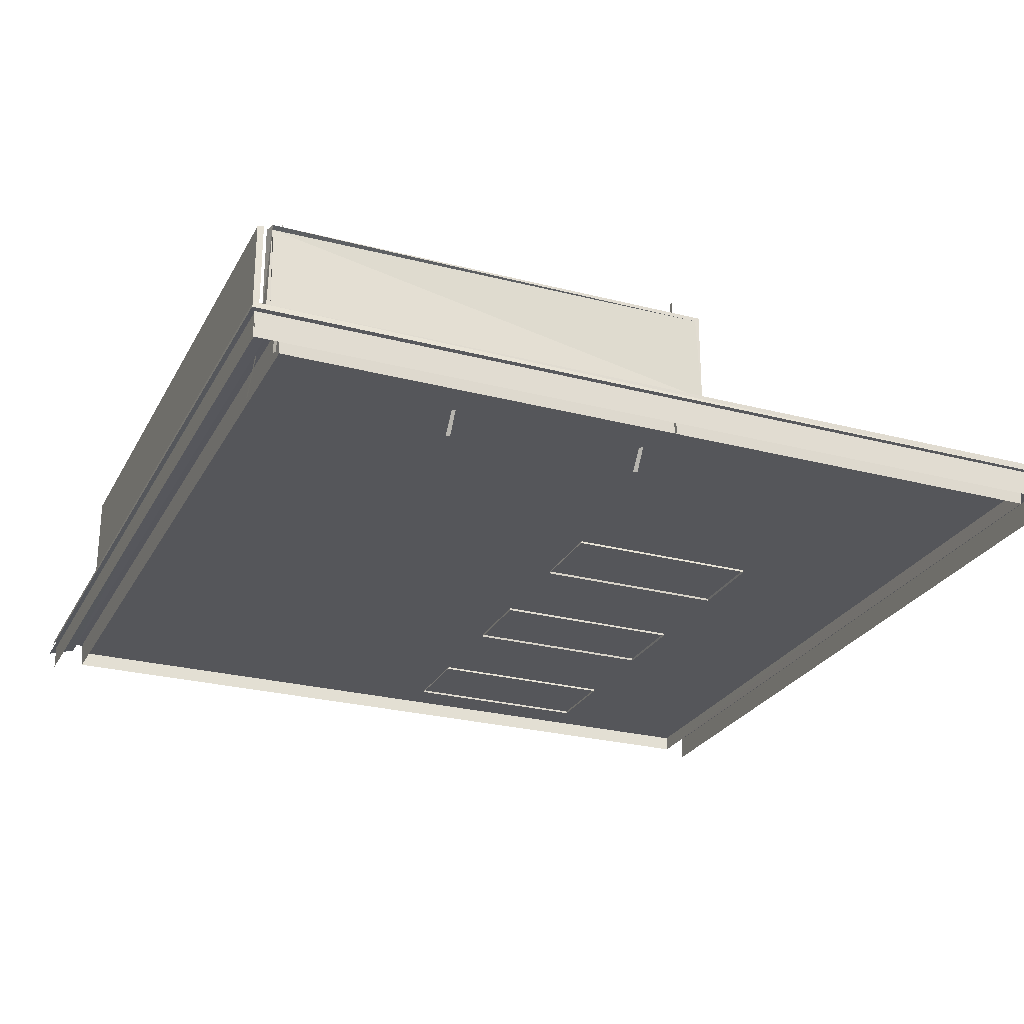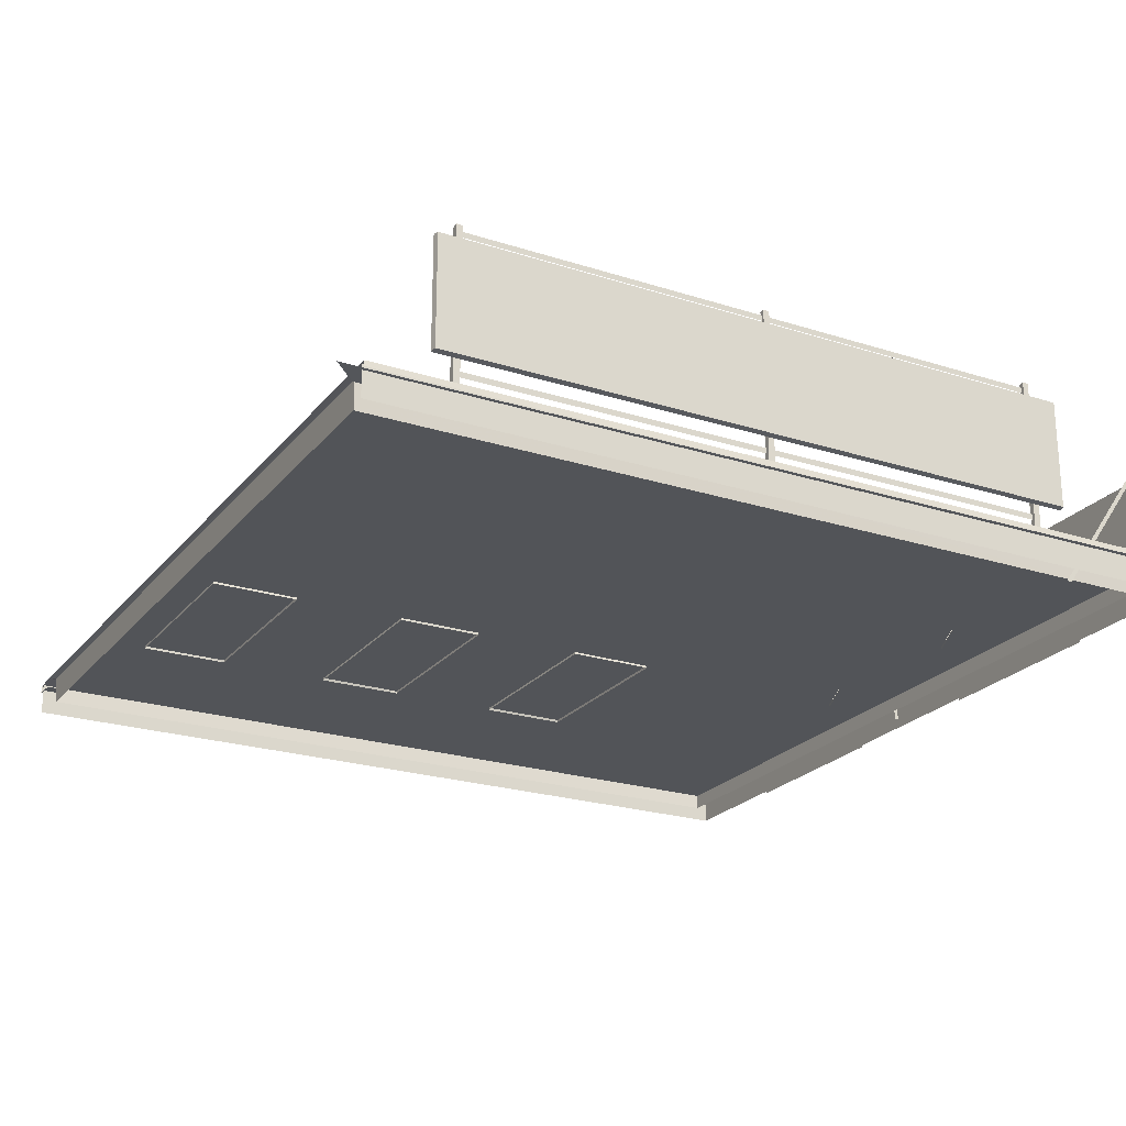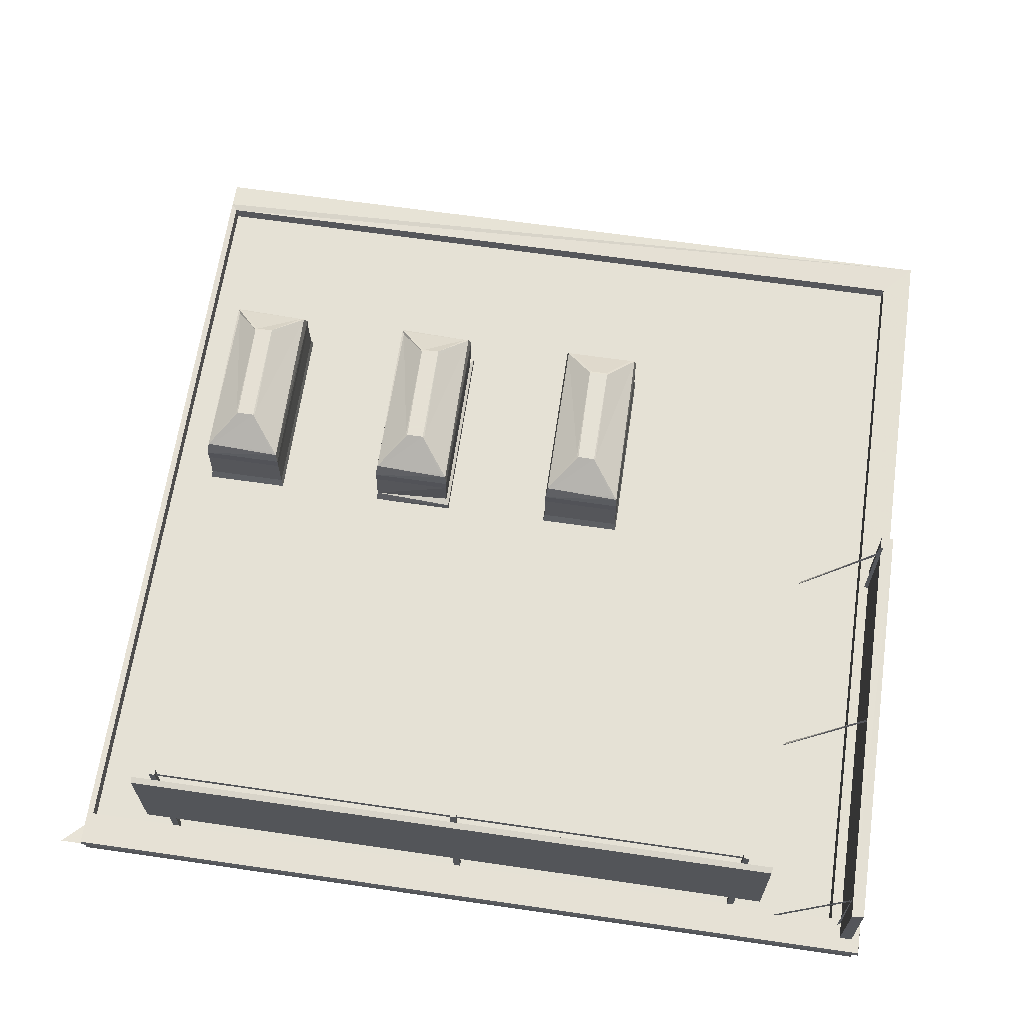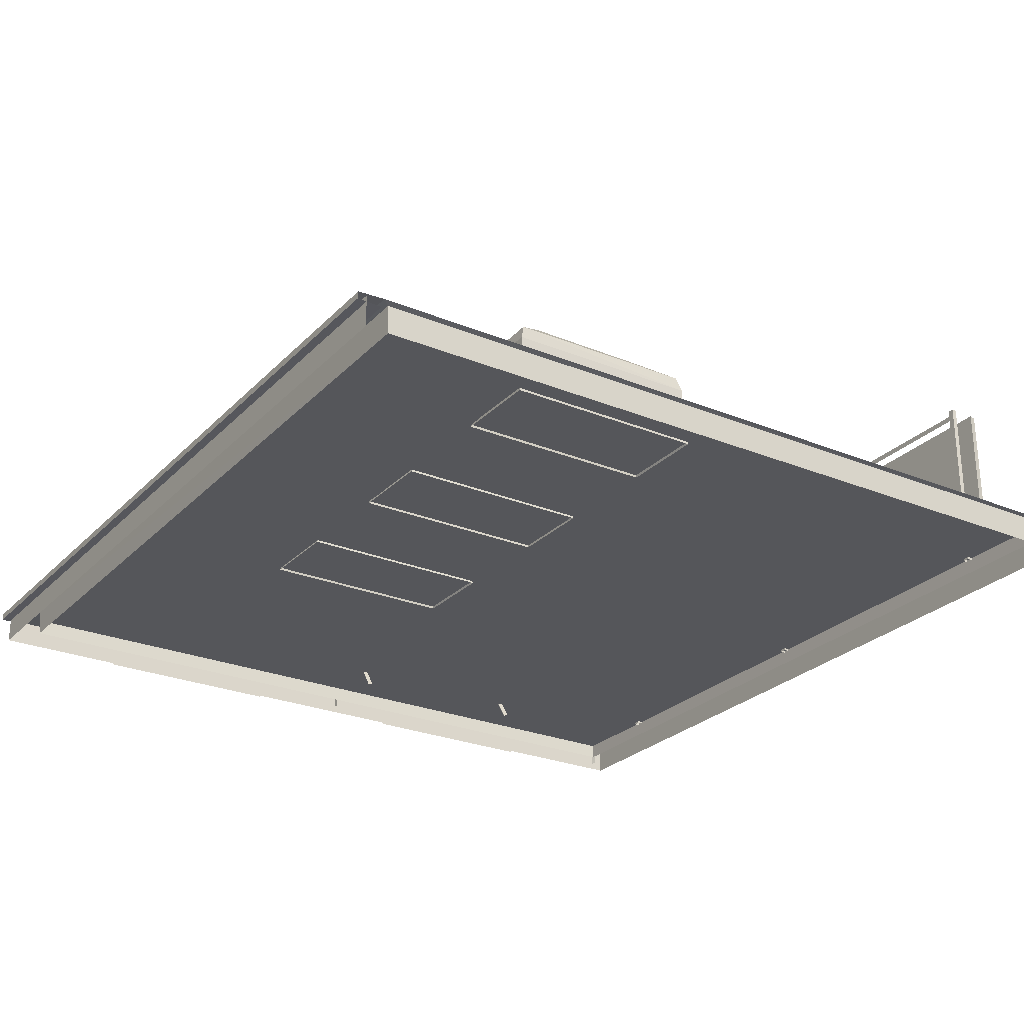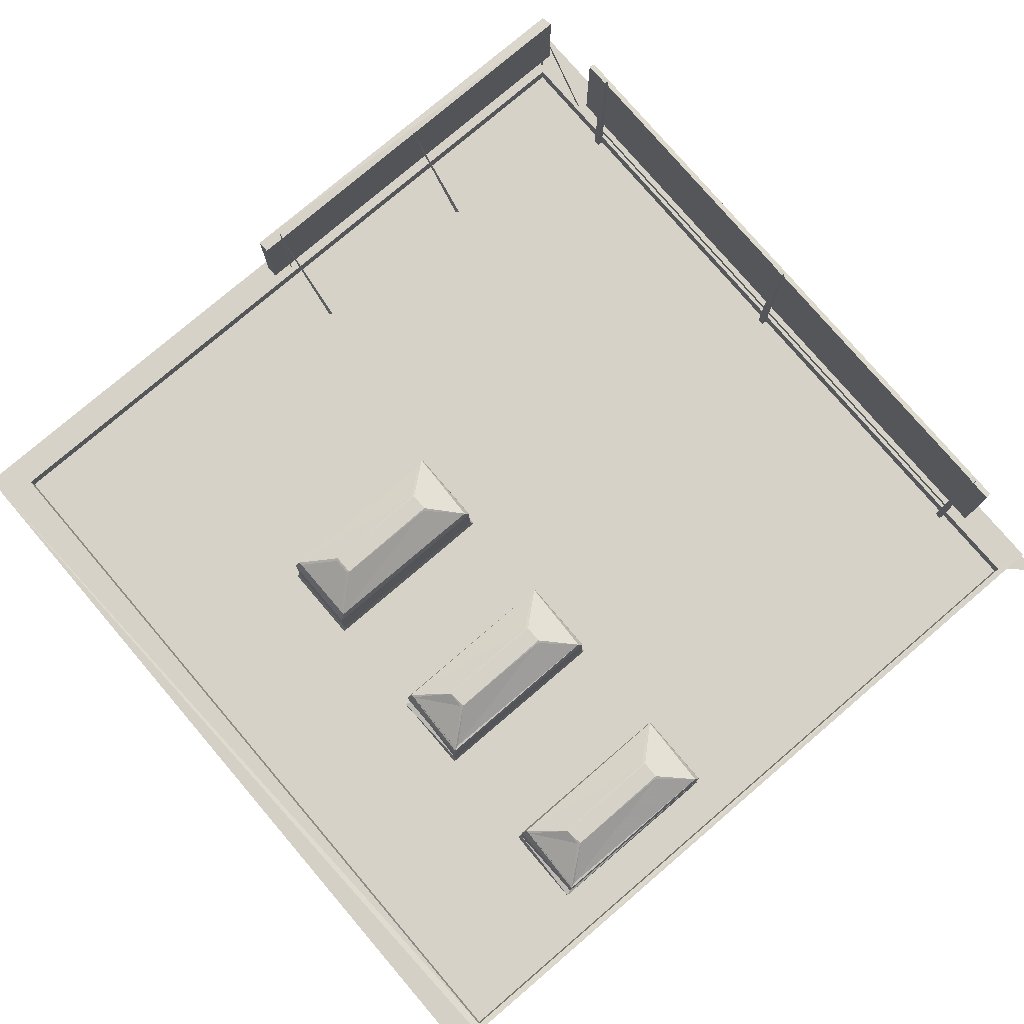
<metadata>
{"format":"obj","ext":"obj","renderer":"f3d","projection":"perspective","resolution":1024,"background":"white","views":[{"elev":-25.9,"azim":-22.7,"up":"+Y"},{"elev":-23.1,"azim":-118.6,"up":"+Y"},{"elev":65.0,"azim":-81.7,"up":"+Y"},{"elev":-26.1,"azim":146.9,"up":"+Y"},{"elev":78.1,"azim":139.5,"up":"+Y"}]}
</metadata>
<code>
g
v 2058 3521 -1.437e+04
v 2055 3524 -1.143e+04
v 2058 3544 -1.143e+04
v 2139 3518 -1.151e+04
v 2139 3518 -1.429e+04
v 2171 3543 -1.154e+04
v 2171 3543 -1.428e+04
v 4838 3543 -1.428e+04
v 4952 3521 -1.143e+04
v 4952 3544 -1.143e+04
v 4871 3518 -1.151e+04
v 4838 3543 -1.154e+04
v 4872 3518 -1.429e+04
v 2176 3452 -1.427e+04
v 4834 3452 -1.427e+04
v 2176 3452 -1.154e+04
v 4834 3452 -1.154e+04
v 3528 3505 -1.154e+04
v 3528 3505 -1.291e+04
v 2176 3505 -1.291e+04
v 2176 3505 -1.154e+04
v 4834 3505 -1.291e+04
v 4834 3505 -1.154e+04
v 3528 3505 -1.427e+04
v 4834 3505 -1.427e+04
v 2176 3505 -1.427e+04
v 2118 3560 -1.146e+04
v 3551 3560 -1.147e+04
v 3551 3838 -11461
v 2118 3838 -1.148e+04
v 2105 3546 -1.146e+04
v 3564 3546 -11461
v 3564 3852 -11461
v 2111 3845 -1.146e+04
v 3564 3546 -1.15e+04
v 3564 3852 -1.15e+04
v 2105 3852 -1.15e+04
v 2105 3546 -1.15e+04
v 3217 3471 -1.144e+04
v 2554 3471 -1.144e+04
v 4475 3470 -1.144e+04
v 3812 3470 -1.144e+04
v 2810 3852 -1.15e+04
v 2810 3546 -1.15e+04
v 3565 3852 -1.15e+04
v 3565 3546 -1.15e+04
v 2156 3913 -1.151e+04
v 2823 3921 -1.151e+04
v 3491 3921 -1.152e+04
v 3491 3921 -1.15e+04
v 2156 3861 -1.151e+04
v 2156 3869 -1.152e+04
v 2817 3438 -1.181e+04
v 2823 3868 -1.15e+04
v 2823 3876 -1.151e+04
v 2830 3435 -1.181e+04
v 3485 3438 -1.181e+04
v 3491 3868 -1.15e+04
v 3491 3876 -1.151e+04
v 3497 3435 -1.181e+04
v 4923 3540 -1.145e+04
v 2067 3540 -1.145e+04
v 2070 3535 -1.363e+04
v 2070 3535 -1.29e+04
v 2070 3535 -1.218e+04
v 2070 3535 -1.145e+04
v 2177 3497 -1.395e+04
v 2177 4125 -1.395e+04
v 2177 4125 -1.397e+04
v 2177 3497 -1.398e+04
v 2195 3497 -1.395e+04
v 2195 3497 -1.398e+04
v 2194 4125 -1.397e+04
v 2194 4125 -1.395e+04
v 2186 3637 -1.396e+04
v 2186 3637 -1.191e+04
v 2186 3657 -1.191e+04
v 2186 3657 -1.396e+04
v 2177 3497 -1.189e+04
v 2177 4125 -1.19e+04
v 2177 4125 -1.192e+04
v 2177 3497 -1.192e+04
v 2195 3497 -1.189e+04
v 2195 3497 -1.192e+04
v 2194 4125 -1.192e+04
v 2194 4125 -1.19e+04
v 2186 4090 -1.396e+04
v 2186 4090 -1.191e+04
v 2186 4109 -1.191e+04
v 2186 4109 -1.396e+04
v 2177 3497 -1.29e+04
v 2177 4125 -1.29e+04
v 2177 4125 -1.292e+04
v 2177 3497 -1.293e+04
v 2195 3497 -1.29e+04
v 2195 3497 -1.293e+04
v 2194 4125 -1.292e+04
v 2194 4125 -1.29e+04
v 2155 3693 -1.404e+04
v 2175 3689 -1.405e+04
v 2175 3689 -1.181e+04
v 2155 3693 -1.181e+04
v 2155 4066 -1.404e+04
v 2155 4066 -1.181e+04
v 2175 4070 -1.181e+04
v 2175 4070 -1.405e+04
v 3624 3657 -1.251e+04
v 3624 3657 -1.279e+04
v 4261 3657 -1.251e+04
v 4261 3657 -1.279e+04
v 3621 3538 -1.251e+04
v 3621 3538 -12790
v 4264 3538 -1.251e+04
v 4264 3538 -12790
v 3609 3497 -1.251e+04
v 3609 3497 -1.28e+04
v 4276 3497 -1.251e+04
v 4276 3497 -1.28e+04
v 4032 3815 -1.269e+04
v 4032 3742 -1.278e+04
v 3851 3815 -1.269e+04
v 3851 3742 -1.278e+04
v 3753 3819 -1.262e+04
v 3753 3819 -1.268e+04
v 3641 3743 -1.277e+04
v 3638 3745 -12531
v 4127 3820 -1.262e+04
v 3761 3816 -1.261e+04
v 3651 3745 -1.252e+04
v 4245 3741 -1.252e+04
v 4135 3816 -1.268e+04
v 4135 3816 -1.262e+04
v 4244 3743 -12531
v 4244 3743 -1.277e+04
v 3761 3816 -1.269e+04
v 4127 3820 -1.268e+04
v 4245 3741 -1.278e+04
v 3641 3743 -12783
v 3631 3740 -1.251e+04
v 3623 3698 -1.279e+04
v 3623 3698 -1.251e+04
v 4262 3698 -1.251e+04
v 4262 3698 -1.279e+04
v 4032 3815 -1.261e+04
v 4032 3742 -12523
v 3851 3815 -1.261e+04
v 3851 3742 -12523
v 4261 3657 -1.346e+04
v 4261 3657 -1.318e+04
v 3624 3657 -1.346e+04
v 3624 3657 -1.318e+04
v 4264 3538 -13458
v 4252 3542 -1.318e+04
v 3621 3538 -13458
v 3633 3542 -1.318e+04
v 4276 3534 -1.317e+04
v 3609 3534 -1.317e+04
v 4276 3497 -1.346e+04
v 4276 3497 -1.317e+04
v 3609 3497 -1.346e+04
v 3609 3497 -1.317e+04
v 3853 3815 -1.328e+04
v 3853 3742 -1.319e+04
v 4034 3815 -1.328e+04
v 4034 3742 -1.319e+04
v 4135 3816 -1.335e+04
v 4134 3821 -1.329e+04
v 4244 3743 -1.32e+04
v 4247 3745 -1.344e+04
v 3761 3816 -1.335e+04
v 4127 3820 -1.335e+04
v 4235 3743 -1.345e+04
v 3641 3743 -1.345e+04
v 3753 3819 -1.329e+04
v 3753 3819 -1.335e+04
v 3641 3743 -1.344e+04
v 3638 3745 -1.32e+04
v 4124 3816 -13282
v 3761 3816 -13282
v 3651 3745 -1.319e+04
v 4245 3741 -1.319e+04
v 4255 3740 -1.345e+04
v 4262 3698 -1.318e+04
v 4262 3698 -1.346e+04
v 3623 3698 -1.346e+04
v 3631 3740 -1.318e+04
v 3623 3698 -1.318e+04
v 3853 3815 -1.335e+04
v 3853 3742 -1.345e+04
v 4034 3815 -1.335e+04
v 4034 3742 -1.345e+04
v 4261 3657 -1.412e+04
v 4261 3657 -1.385e+04
v 3624 3657 -1.412e+04
v 3624 3657 -1.385e+04
v 4252 3542 -1.412e+04
v 4264 3538 -1.385e+04
v 3621 3538 -1.413e+04
v 3621 3538 -1.385e+04
v 4276 3534 -1.413e+04
v 4276 3497 -1.413e+04
v 4276 3497 -1.384e+04
v 3609 3497 -1.413e+04
v 3609 3497 -1.384e+04
v 3853 3815 -1.395e+04
v 3853 3742 -1.386e+04
v 4034 3815 -1.395e+04
v 4034 3742 -1.386e+04
v 4135 3816 -1.401e+04
v 4134 3821 -13956
v 4244 3743 -1.387e+04
v 4247 3745 -1.411e+04
v 3761 3816 -1.402e+04
v 4127 3820 -1.402e+04
v 4235 3743 -1.411e+04
v 3641 3743 -1.412e+04
v 3753 3819 -13956
v 3753 3819 -1.402e+04
v 3641 3743 -1.411e+04
v 3638 3745 -1.387e+04
v 4124 3816 -1.395e+04
v 3761 3816 -1.395e+04
v 3651 3745 -1.386e+04
v 4245 3741 -1.385e+04
v 4255 3740 -1.412e+04
v 4262 3698 -1.385e+04
v 4262 3698 -1.413e+04
v 3623 3698 -1.413e+04
v 3631 3740 -1.385e+04
v 3623 3698 -1.385e+04
v 3853 3815 -1.402e+04
v 3853 3742 -1.411e+04
v 4034 3815 -1.402e+04
v 4034 3742 -1.411e+04
v 2058 3544 -14296
v 2055 3524 -14296
v 4862 3548 -14296
v 4952 3521 -14296
v 4952 3544 -14296
v 2554 3435 -1.144e+04
v 3217 3435 -1.144e+04
v 3812 3435 -1.144e+04
v 3928 3435 -1.144e+04
v 2150 3435 -1.152e+04
v 2156 3435 -1.15e+04
v 2823 3435 -1.151e+04
v 3491 3435 -1.152e+04
v 3491 3435 -1.15e+04
v 2156 3435 -1.182e+04
v 2156 3435 -1.181e+04
v 4923 3435 -1.145e+04
v 4923 3540 -14296
v 4923 3435 -14296
v 2067 3435 -1.145e+04
v 2070 3435 -14296
v 2070 3435 -1.375e+04
v 2070 3435 -1.363e+04
v 2070 3538 -14296
v 2070 3435 -1.352e+04
v 2070 3435 -1.302e+04
v 2070 3435 -1.29e+04
v 2070 3435 -1.315e+04
v 2070 3435 -1.218e+04
v 2070 3435 -1.145e+04
v 3491 3435 -1.152e+04
v 3491 3435 -1.15e+04
v 2830 3435 -1.151e+04
v 2817 3435 -1.151e+04
v 2150 3435 -1.151e+04
v 2162 3435 -1.151e+04
v 2156 3435 -1.182e+04
v 2156 3435 -1.181e+04
v 4475 3435 -1.144e+04
g u2NEBuild2
f 5 2 1
f 3 9 10
f 4 9 2
f 6 10 12
f 7 15 8
f 16 7 6
f 12 16 6
f 15 12 8
f 18 20 21
f 23 19 18
f 24 22 25
f 26 19 24
f 30 28 29
f 27 32 28
f 32 29 28
f 33 34 29
f 32 36 33
f 33 37 34
f 34 38 31
f 38 43 44
f 44 45 46
f 53 54 55
f 57 58 59
f 58 60 59
f 70 68 69
f 71 73 74
f 70 73 72
f 69 68 74
f 74 73 69
f 68 71 74
f 75 77 78
f 76 78 77
f 82 80 81
f 83 85 86
f 82 85 84
f 81 80 86
f 86 85 81
f 80 83 86
f 87 89 90
f 88 90 89
f 94 92 93
f 95 97 98
f 94 97 96
f 93 92 98
f 98 97 93
f 92 95 98
f 102 100 101
f 103 105 106
f 104 101 105
f 101 106 105
f 106 99 103
f 99 104 103
f 112 107 108
f 113 107 111
f 113 110 109
f 112 110 114
f 116 111 112
f 117 111 115
f 117 114 113
f 116 114 118
f 123 125 126
f 130 128 129
f 134 132 133
f 135 137 138
f 127 124 123
f 139 140 141
f 142 139 141
f 137 142 143
f 140 137 143
f 126 138 139
f 123 126 139
f 125 124 138
f 130 129 139
f 128 127 123
f 129 123 139
f 134 130 137
f 131 137 136
f 132 136 127
f 130 132 127
f 136 135 124
f 108 141 140
f 141 109 142
f 109 143 142
f 143 108 140
f 153 148 149
f 154 148 152
f 154 151 150
f 153 151 155
f 156 152 153
f 156 155 157
f 159 152 156
f 160 152 158
f 160 157 154
f 159 157 161
f 166 168 169
f 170 172 173
f 174 176 177
f 181 179 180
f 175 167 171
f 182 183 184
f 185 182 184
f 186 185 187
f 183 186 187
f 169 181 182
f 166 182 171
f 171 170 175
f 172 171 182
f 177 173 186
f 174 177 186
f 176 175 173
f 181 180 186
f 179 167 174
f 180 174 186
f 149 184 183
f 184 150 185
f 150 187 185
f 187 149 183
f 197 192 193
f 198 192 196
f 198 195 194
f 197 195 199
f 200 198 196
f 202 200 197
f 203 200 201
f 203 199 198
f 202 199 204
f 209 211 212
f 213 215 216
f 217 219 220
f 224 222 223
f 218 210 214
f 225 226 227
f 228 225 227
f 229 228 230
f 226 229 230
f 212 224 225
f 209 225 214
f 214 213 218
f 215 214 225
f 220 216 229
f 217 220 229
f 219 218 216
f 224 223 229
f 222 210 217
f 223 217 229
f 193 227 226
f 227 194 228
f 194 230 228
f 230 193 226
f 194 195 230
f 223 222 217
f 222 221 210
f 221 224 210
f 220 219 216
f 213 216 218
f 216 215 225
f 211 210 224
f 209 212 225
f 212 211 224
f 224 229 226
f 216 225 228
f 218 217 210
f 217 218 219
f 213 214 215
f 209 210 211
f 202 197 199
f 150 151 187
f 148 150 184
f 180 179 174
f 179 178 167
f 178 181 167
f 177 176 173
f 170 173 175
f 173 172 182
f 168 167 181
f 166 169 182
f 186 173 185
f 175 174 167
f 174 175 176
f 166 167 168
f 160 154 152
f 157 155 154
f 153 149 151
f 154 150 148
f 108 107 141
f 135 138 124
f 133 132 130
f 131 134 137
f 134 133 130
f 129 128 123
f 138 137 140
f 130 139 142
f 139 138 140
f 131 132 134
f 123 124 125
f 113 109 107
f 103 104 105
f 99 100 102
f 91 92 94
f 68 67 71
f 60 57 59
f 33 36 37
f 34 31 27
f 31 32 27
f 24 19 22
f 18 19 20
f 17 16 12
f 16 14 7
f 2 9 3
f 236 3 235
f 235 6 7
f 7 237 235
f 9 239 10
f 237 10 239
f 40 241 39
f 242 243 42
f 247 50 49
f 248 49 50
f 249 51 52
f 54 56 55
f 252 251 253
f 62 251 61
f 63 256 257
f 257 259 63
f 64 260 261
f 259 64 63
f 261 65 64
f 263 66 65
f 262 260 64
f 57 60 58
f 53 56 54
f 250 249 51
f 249 250 51
f 244 245 47
f 243 41 42
f 243 273 41
f 263 264 66
f 261 263 65
f 259 262 64
f 255 256 63
f 255 63 258
f 62 254 251
f 61 251 252
f 51 249 52
f 248 247 49
f 247 248 50
f 245 244 47
f 240 241 40
f 8 12 10
f 8 10 237
f 13 238 9
f 13 9 11
f 238 239 9
f 8 237 7
f 3 6 235
f 2 3 236
f 195 193 230
f 192 194 227
f 193 192 227
f 210 209 214
f 229 216 228
f 225 224 226
f 221 222 224
f 204 199 203
f 203 198 200
f 201 200 202
f 200 196 197
f 197 193 195
f 199 195 198
f 198 194 192
f 196 192 197
f 151 149 187
f 149 148 184
f 167 166 171
f 169 168 181
f 181 186 183
f 173 182 185
f 182 181 183
f 178 179 181
f 170 171 172
f 159 156 157
f 161 157 160
f 158 152 159
f 156 153 155
f 155 151 154
f 152 148 153
f 110 108 143
f 109 110 143
f 107 109 141
f 132 131 136
f 126 125 138
f 137 130 142
f 127 136 124
f 135 136 137
f 127 128 130
f 116 112 114
f 118 114 117
f 117 113 111
f 115 111 116
f 112 108 110
f 114 110 113
f 111 107 112
f 99 102 104
f 100 99 106
f 101 100 106
f 102 101 104
f 92 91 95
f 94 93 97
f 95 96 97
f 87 90 88
f 87 88 89
f 80 79 83
f 82 81 85
f 83 84 85
f 79 80 82
f 75 78 76
f 75 76 77
f 70 69 73
f 71 72 73
f 67 68 70
f 56 53 55
f 44 43 45
f 38 37 43
f 34 37 38
f 32 35 36
f 34 27 30
f 29 34 30
f 32 33 29
f 27 28 30
f 20 19 26
f 22 19 23
f 15 17 12
f 14 15 7
f 3 10 6
f 4 11 9
f 4 2 5

</code>
